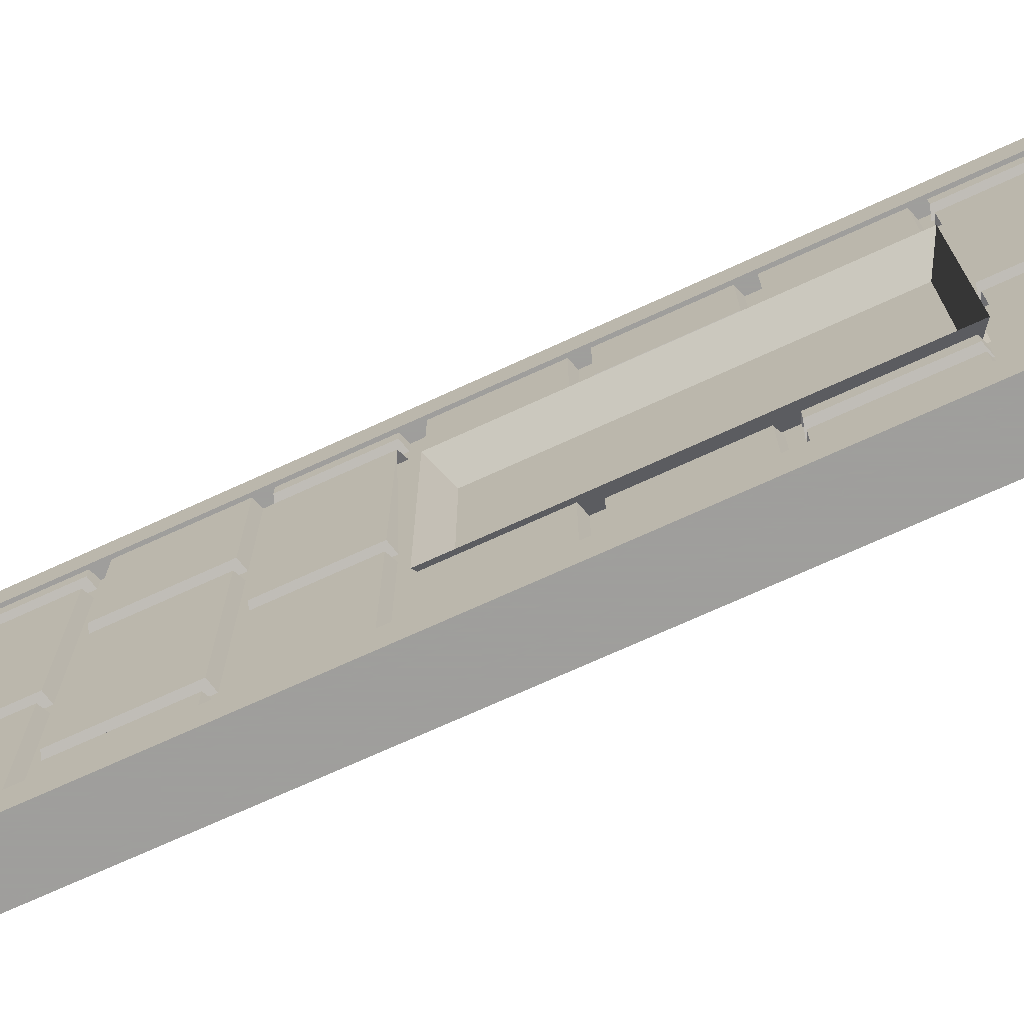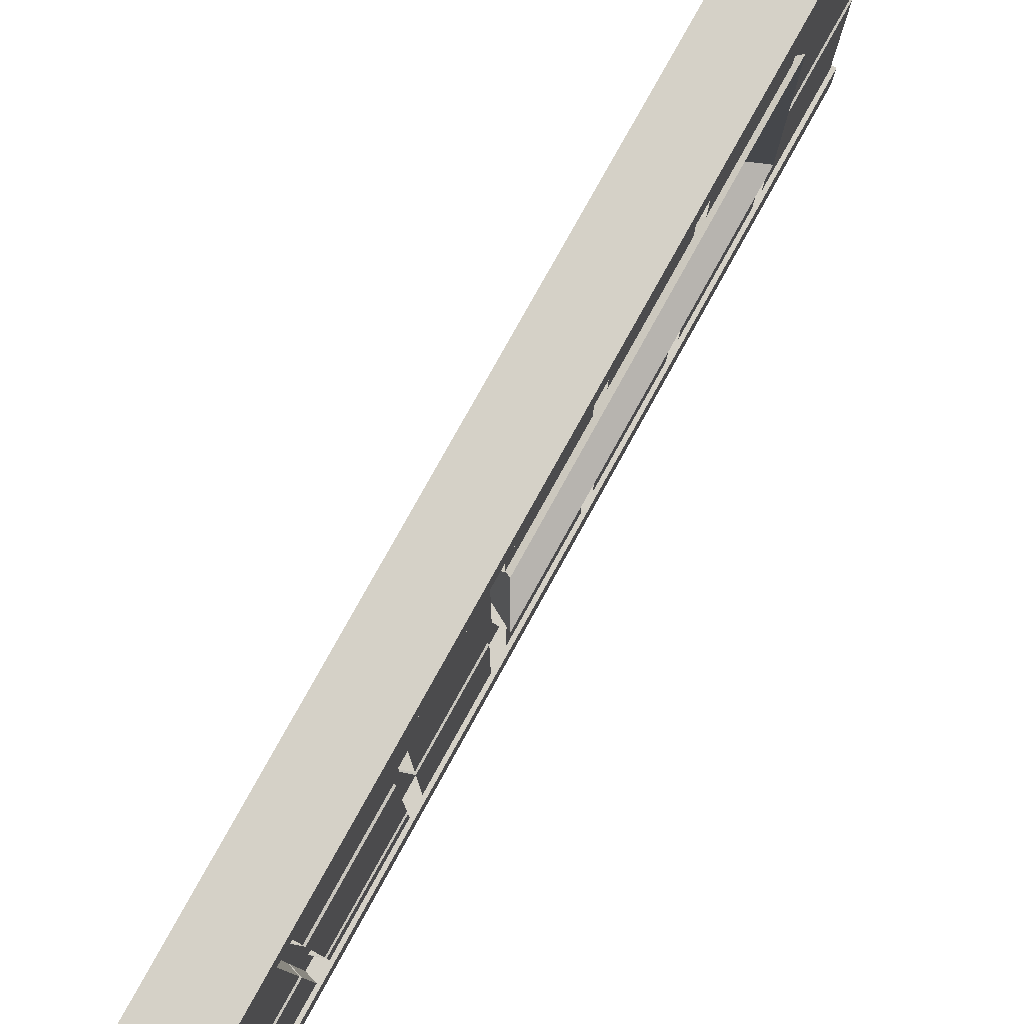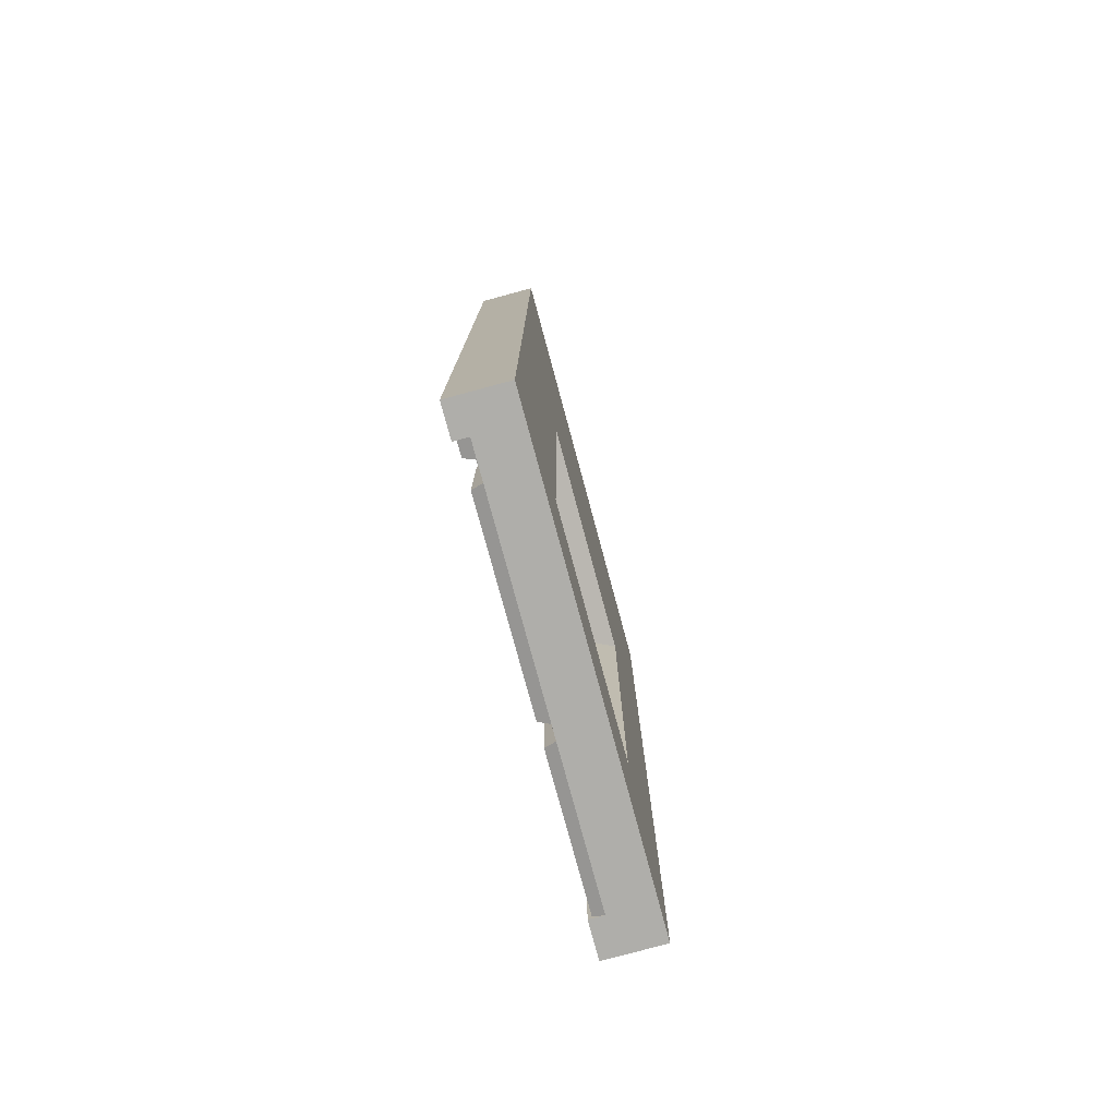
<metadata>
{"format":"obj","ext":"obj","renderer":"f3d","projection":"perspective","resolution":1024,"background":"white","views":[{"elev":-71.1,"azim":-65.3,"up":"+Z"},{"elev":79.5,"azim":-150.9,"up":"+Z"},{"elev":-77.6,"azim":15.1,"up":"+Y"}]}
</metadata>
<code>
v -0.4922 -1.367 0.4297
v -0.4922 -1.367 0.2578
v -0.4922 -1.609 0.2578
v -0.4922 -1.609 0.4297
v -0.4688 -1.617 0.25
v -0.4688 -1.617 0.4297
v -0.4922 -1.609 -0.3047
v -0.4922 -1.609 -0.2734
v -0.4922 -1.367 -0.2734
v -0.4922 -1.367 -0.3047
v -0.4688 -1.617 -0.3125
v -0.4688 -1.617 -0.2656
v -0.4688 -1.359 -0.2656
v -0.4922 -1.367 -0.3516
v -0.4922 -1.367 -0.4219
v -0.4922 -1.609 -0.4219
v -0.4922 -1.609 -0.3516
v -0.4688 -1.617 -0.3438
v -0.4688 -1.359 -0.3438
v -0.4922 -1.328 -0.4219
v -0.4922 -1.328 -0.2812
v -0.4922 -1.094 -0.2812
v -0.4922 -1.094 -0.4219
v -0.4922 -1.328 0.2812
v -0.4922 -1.328 0.4297
v -0.4922 -1.094 0.4297
v -0.4922 -1.094 0.2812
v -0.4688 -1.086 0.2734
v -0.4688 -1.336 0.2734
v -0.4688 -1.336 0.4297
v -0.4922 -1.055 -0.4219
v -0.4922 -1.055 -0.25
v -0.4922 -0.8203 -0.25
v -0.4922 -0.8203 -0.4219
v -0.4922 -1.055 0.2734
v -0.4922 -1.055 0.4297
v -0.4922 -0.8203 0.4297
v -0.4922 -0.8203 0.2734
v -0.4688 -1.062 0.2656
v -0.4688 -1.062 0.4297
v -0.4922 -0.5625 -0.1094
v -0.4922 -0.5625 -0.4219
v -0.4922 -0.7734 -0.4219
v -0.4922 -0.7734 -0.1094
v -0.4688 -0.7812 -0.1016
v -0.4688 -0.5547 -0.1016
v -0.4922 -0.7734 -0.0625
v -0.4922 -0.7734 0.3438
v -0.4922 -0.5625 0.3438
v -0.4922 -0.5625 -0.0625
v -0.4688 -0.5547 -0.07031
v -0.4688 -0.7812 -0.07031
v -0.4922 -0.7734 0.3984
v -0.4922 -0.7734 0.4297
v -0.4922 -0.5625 0.4297
v -0.4922 -0.5625 0.3984
v -0.4688 -0.7812 0.3906
v -0.4688 -0.7812 0.4297
v -0.4922 -0.5234 0.4297
v -0.4922 -0.2812 0.4297
v -0.4922 -0.2812 0.1562
v -0.4922 -0.5234 0.1562
v -0.4688 -0.5312 0.4297
v -0.4688 -0.5312 0.1484
v -0.4688 -0.2734 0.1484
v -0.4922 -0.5234 -0.3047
v -0.4922 -0.5234 0.1016
v -0.4922 -0.2812 0.1016
v -0.4922 -0.2812 -0.3047
v -0.4688 -0.2734 -0.3125
v -0.4688 -0.5312 -0.3125
v -0.4688 -0.5312 0.1094
v -0.4688 -0.2734 0.1094
v -0.4922 -0.5234 -0.4219
v -0.4922 -0.5234 -0.3516
v -0.4922 -0.2812 -0.3516
v -0.4922 -0.2812 -0.4219
v -0.4922 -0.2422 -0.1094
v -0.4922 -0.007812 -0.1094
v -0.4922 -0.007812 -0.4219
v -0.4922 -0.2422 -0.4219
v -0.4688 -0.25 -0.1016
v -0.4688 -0.007812 -0.1016
v -0.4922 -0.2422 -0.0625
v -0.4922 -0.2422 0.3438
v -0.4922 -0.007812 0.3438
v -0.4922 -0.007812 -0.0625
v -0.4688 -0.007812 -0.07031
v -0.4688 -0.25 -0.07031
v -0.4688 -0.25 0.3516
v -0.4688 -0.007812 0.3516
v -0.4922 -0.007812 0.3984
v -0.4922 -0.2422 0.3984
v -0.4922 -0.2422 0.4297
v -0.4922 -0.007812 0.4297
v -0.4922 -1.867 -0.1094
v -0.4922 -1.641 -0.1094
v -0.4922 -1.641 -0.4219
v -0.4922 -1.867 -0.4219
v -0.4688 -1.875 -0.1016
v -0.4688 -1.633 -0.1016
v -0.4922 -1.641 0.3438
v -0.4922 -1.641 -0.0625
v -0.4922 -1.867 -0.0625
v -0.4922 -1.867 0.3438
v -0.4688 -1.875 0.3516
v -0.4688 -1.633 0.3516
v -0.4922 -1.641 0.3984
v -0.4922 -1.867 0.3984
v -0.4922 -1.867 0.4297
v -0.4922 -1.641 0.4297
v -0.4688 -0.25 -0.4219
v -0.4688 -0.25 0.3906
v -0.4688 -0.25 0.4297
v -0.4688 -0.8125 0.2656
v -0.4688 -1.336 -0.2734
v -0.4688 -1.086 -0.2734
v -0.4688 -1.336 -0.4219
v -0.4688 -0.7812 -0.4219
v -0.4688 -1.352 0.2578
v -0.4688 -1.875 0.3906
v -0.4688 -1.875 0.4297
v -0.4688 -1.633 -0.07031
v -0.4688 -1.875 -0.07031
v -0.4688 -1.875 -0.4219
v -0.4688 -0.5312 -0.4219
v -0.4688 -0.5312 -0.3438
v -0.4688 -1.062 -0.4219
v -0.4688 -1.062 -0.25
v -0.4688 -0.8203 -0.25
v -0.4688 -1.617 -0.4219
v -0.4688 -1.359 -0.3125
v -0.4688 -1.633 0.3906
v -0.4688 -0.5547 0.3906
v -0.4688 -0.007812 0.3906
v -0.4688 -0.7812 0.3516
v -0.4688 -0.5547 0.3516
v -0.4688 -0.2734 -0.3438
v -0.4688 0 0.4297
v -0.5 0 0.4297
v -0.5 0 -0.4219
v -0.4688 0 -0.4219
v -0.4688 -0.8203 0.25
v -0.375 0 0.4297
v -0.375 -1.875 0.4297
v -0.375 -0.8203 0.25
v -0.375 0 -0.4219
v -0.375 -0.8203 -0.25
v -0.375 -1.352 -0.2578
v -0.375 -1.875 -0.4219
v -0.4688 -1.352 -0.2578
v -0.4688 -1.633 -0.25
v -0.4688 -1.633 0.25
v -0.375 -1.609 0.2578
v -0.375 -1.367 0.2578
v -0.375 -1.367 0.4297
v -0.375 -1.609 0.4297
v -0.375 -1.367 -0.2734
v -0.375 -1.609 -0.2734
v -0.375 -1.609 -0.3047
v -0.375 -1.367 -0.3047
v -0.375 -1.609 -0.4219
v -0.375 -1.367 -0.4219
v -0.375 -1.367 -0.3516
v -0.375 -1.609 -0.3516
v -0.375 -1.094 -0.2812
v -0.375 -1.328 -0.2812
v -0.375 -1.328 -0.4219
v -0.375 -1.094 -0.4219
v -0.375 -1.094 0.4297
v -0.375 -1.328 0.4297
v -0.375 -1.328 0.2812
v -0.375 -1.094 0.2812
v -0.375 -1.055 -0.2578
v -0.375 -1.055 -0.4219
v -0.375 -0.8203 -0.4219
v -0.375 -0.8203 0.4297
v -0.375 -1.055 0.4297
v -0.375 -1.055 0.2734
v -0.375 -0.8203 0.2734
v -0.375 -0.7734 -0.4219
v -0.375 -0.5625 -0.4219
v -0.375 -0.5625 -0.1094
v -0.375 -0.7734 -0.1094
v -0.375 -0.5625 0.3438
v -0.375 -0.7734 0.3438
v -0.375 -0.7734 -0.0625
v -0.375 -0.5625 -0.0625
v -0.375 -0.5625 0.4297
v -0.375 -0.7734 0.4297
v -0.375 -0.7734 0.3984
v -0.375 -0.5625 0.3984
v -0.375 -0.2812 0.1562
v -0.375 -0.2812 0.4297
v -0.375 -0.5234 0.4297
v -0.375 -0.5234 0.1562
v -0.375 -0.2812 0.1016
v -0.375 -0.5234 0.1016
v -0.375 -0.5234 -0.3047
v -0.375 -0.2812 -0.3047
v -0.375 -0.2812 -0.3516
v -0.375 -0.5234 -0.3516
v -0.375 -0.5234 -0.4219
v -0.375 -0.2812 -0.4219
v -0.375 -0.007812 -0.4219
v -0.375 -0.007812 -0.1094
v -0.375 -0.2422 -0.1094
v -0.375 -0.2422 -0.4219
v -0.375 -0.007812 0.3438
v -0.375 -0.2422 0.3438
v -0.375 -0.2422 -0.0625
v -0.375 -0.007812 -0.0625
v -0.375 -0.2422 0.4297
v -0.375 -0.2422 0.3984
v -0.375 -0.007812 0.3984
v -0.375 -0.007812 0.4297
v -0.375 -1.641 -0.4219
v -0.375 -1.641 -0.1094
v -0.375 -1.867 -0.1094
v -0.375 -1.867 -0.4219
v -0.375 -1.867 -0.0625
v -0.375 -1.641 -0.0625
v -0.375 -1.641 0.3438
v -0.375 -1.867 0.3438
v -0.375 -1.867 0.4297
v -0.375 -1.867 0.3984
v -0.375 -1.641 0.3984
v -0.375 -1.641 0.4297
v -0.375 -1.875 0.5
v -0.4688 -1.875 0.5
v -0.5 -1.875 0.5
v -0.5 -1.875 0.4297
v -0.5 0 0.5
v -0.4688 0 0.5
v -0.375 0 0.5
v -0.375 -1.352 0.2578
v -0.375 -1.633 0.25
v -0.4375 -1.469 0.2109
v -0.4375 -1.219 0.2109
v -0.4375 -1.203 0.2109
v -0.4375 -1.016 0.2109
v -0.4375 -1 0.2109
v -0.4375 -0.8516 0.2109
v -0.4375 -0.8516 0.03906
v -0.4375 -0.8516 0.01562
v -0.4375 -0.8516 -0.01562
v -0.4375 -0.8516 -0.03906
v -0.4375 -0.8516 -0.2109
v -0.4375 -1 -0.2109
v -0.4375 -1.016 -0.2109
v -0.4375 -1.203 -0.2109
v -0.4375 -1.219 -0.2109
v -0.4375 -1.469 -0.2109
v -0.4375 -1.484 -0.2109
v -0.4375 -1.594 -0.2109
v -0.375 -1.633 -0.25
v -0.4375 -1.5 -0.1406
v -0.4375 -1.484 -0.1406
v -0.4375 -1.328 -0.125
v -0.5 -0.8203 -0.25
v -0.5 -1.633 -0.25
v -0.4375 -1.594 -0.03906
v -0.4375 -1.5 -0.125
v -0.4375 -1.484 -0.125
v -0.4375 -1.594 -0.01562
v -0.4375 -1.508 -0.01562
v -0.4375 -1.328 -0.1094
v -0.4375 -1.344 -0.0625
v -0.4375 -1.375 -0.03125
v -0.4375 -1.211 -0.1172
v -0.4375 -1.211 -0.1406
v -0.4375 -1.266 -0.07031
v -0.4375 -1.211 -0.01562
v -0.4375 -1.195 -0.125
v -0.5 -0.8203 0.25
v -0.5 -1.633 0.25
v -0.4375 -1.484 0.2109
v -0.4375 -1.594 0.2109
v -0.4375 -1.594 0.03906
v -0.4375 -1.594 0.01562
v -0.4375 -1.5 0.1406
v -0.4375 -1.484 0.1406
v -0.4375 -1.5 0.125
v -0.4375 -1.508 0.01562
v -0.4375 -1.508 0
v -0.4375 -1.484 0.125
v -0.4375 -1.492 0.01562
v -0.4375 -1.375 0.03125
v -0.4375 -1.367 0.01562
v -0.4375 -1.328 0
v -0.4375 -1.328 0.01562
v -0.4375 -1.375 -0.01562
v -0.4375 -1.344 -0.04688
v -0.4375 -1.492 -0.01562
v -0.4375 -1.273 -0.05469
v -0.4375 -1.281 0.007812
v -0.4375 -1.234 0.0625
v -0.4375 -1.242 -0.007812
v -0.4375 -1.234 -0.02344
v -0.4375 -1.289 0.02344
v -0.4375 -1.242 0.07812
v -0.4375 -1.328 0.1094
v -0.4375 -1.211 0.1172
v -0.4375 -1.211 0.07812
v -0.4375 -1.18 0.0625
v -0.4375 -1.195 0.125
v -0.4375 -1.195 0.07812
v -0.4375 -1.195 0
v -0.4375 -1.195 -0.02344
v -0.4375 -1.164 -0.07031
v -0.4375 -1.078 -0.1406
v -0.4375 -1.086 -0.0625
v -0.4375 -1.086 0
v -0.4375 -1.07 -0.01562
v -0.4375 -1.07 -0.0625
v -0.4375 -1.086 -0.04688
v -0.4375 -1.156 -0.05469
v -0.4375 -1.141 0.02344
v -0.4375 -1.086 0.0625
v -0.4375 -1.07 0.01562
v -0.4375 -1.07 0.07812
v -0.4375 -1.141 0.03906
v -0.4375 -1.086 0.07812
v -0.4375 -1.18 0.07812
v -0.4375 -1.078 0.1406
v -0.4375 -1.062 0.125
v -0.4375 -0.9844 0.1172
v -0.4375 -1 0.1328
v -0.4375 -0.9844 0.1328
v -0.4375 -1.062 -0.125
v -0.4375 -0.9844 -0.1172
v -0.4375 -1 -0.1328
v -0.4375 -0.9844 -0.1328
v -0.4375 -1.328 0.125
v -0.4375 -1.211 0.1406
v -0.375 0 -0.5
v -0.375 -1.875 -0.5
v -0.4688 -1.875 -0.5
v -0.4688 0 -0.5
v -0.5 -1.875 -0.5
v -0.5 0 -0.5
v -0.5 -1.875 -0.4219
f 1 2 3
f 1 3 4
f 4 3 5
f 4 5 6
f 7 8 9
f 7 9 10
f 7 10 11
f 7 11 12
f 7 12 8
f 8 12 9
f 9 12 13
f 14 15 16
f 14 16 17
f 14 17 18
f 14 18 19
f 20 21 22
f 20 22 23
f 24 25 26
f 24 26 27
f 24 27 28
f 24 28 29
f 24 29 25
f 25 29 30
f 31 32 33
f 31 33 34
f 35 36 37
f 35 37 38
f 35 38 39
f 35 39 36
f 36 39 40
f 41 42 43
f 41 43 44
f 41 44 45
f 41 45 46
f 47 48 49
f 47 49 50
f 47 50 51
f 47 51 52
f 47 52 48
f 53 54 55
f 53 55 56
f 53 56 57
f 53 57 54
f 54 57 58
f 59 60 61
f 59 61 62
f 59 62 63
f 63 62 64
f 64 62 61
f 64 61 65
f 66 67 68
f 66 68 69
f 66 69 70
f 66 70 71
f 66 71 72
f 66 72 67
f 67 72 68
f 68 72 73
f 74 75 76
f 74 76 77
f 78 79 80
f 78 80 81
f 78 81 82
f 78 82 83
f 78 83 79
f 84 85 86
f 84 86 87
f 84 87 88
f 84 88 89
f 84 89 85
f 85 89 90
f 85 90 91
f 85 91 86
f 92 93 94
f 92 94 95
f 96 97 98
f 96 98 99
f 96 99 100
f 96 100 101
f 96 101 97
f 102 103 104
f 102 104 105
f 102 105 106
f 102 106 107
f 108 109 110
f 108 110 111
f 81 112 82
f 94 93 113
f 94 113 114
f 38 115 39
f 116 117 22
f 116 22 21
f 116 21 20
f 116 20 118
f 44 43 119
f 44 119 45
f 120 5 3
f 120 3 2
f 110 109 121
f 110 121 122
f 123 124 104
f 123 104 103
f 99 125 100
f 105 104 124
f 105 124 106
f 126 127 75
f 126 75 74
f 32 31 128
f 32 128 129
f 32 129 33
f 33 129 130
f 17 16 131
f 17 131 18
f 10 132 11
f 109 108 133
f 109 133 121
f 56 134 57
f 92 135 113
f 92 113 93
f 48 136 137
f 48 137 49
f 127 138 76
f 127 76 75
f 139 140 141
f 139 141 142
f 154 155 156
f 154 156 157
f 158 159 160
f 158 160 161
f 162 163 164
f 162 164 165
f 166 167 168
f 166 168 169
f 170 171 172
f 170 172 173
f 148 174 175
f 148 175 176
f 177 178 179
f 177 179 180
f 181 182 183
f 181 183 184
f 185 186 187
f 185 187 188
f 189 190 191
f 189 191 192
f 193 194 195
f 193 195 196
f 197 198 199
f 197 199 200
f 201 202 203
f 201 203 204
f 205 206 207
f 205 207 208
f 209 210 211
f 209 211 212
f 213 214 215
f 213 215 216
f 217 218 219
f 217 219 220
f 221 222 223
f 221 223 224
f 225 226 227
f 225 227 228
f 125 150 145
f 125 145 122
f 122 145 229
f 122 229 230
f 122 230 231
f 122 231 232
f 122 232 139
f 139 232 140
f 140 232 231
f 140 231 233
f 233 231 230
f 233 230 234
f 234 230 229
f 234 229 235
f 235 229 145
f 235 145 144
f 336 337 338
f 336 338 339
f 339 338 340
f 339 340 341
f 341 340 342
f 341 342 141
f 141 342 125
f 141 125 142
f 150 125 338
f 150 338 337
f 150 337 147
f 147 337 336
f 338 125 342
f 338 342 340
f 139 142 130
f 139 130 143
f 139 143 120
f 139 120 122
f 144 145 146
f 144 146 147
f 147 146 148
f 147 148 149
f 147 149 150
f 142 125 130
f 130 125 151
f 130 151 152
f 152 151 125
f 152 125 153
f 153 125 122
f 153 122 120
f 153 120 143
f 145 236 146
f 146 236 237
f 148 256 149
f 149 256 150
f 150 256 145
f 145 256 237
f 145 237 236
f 139 122 144
f 144 122 145
f 147 150 142
f 142 150 125
f 146 237 238
f 146 238 239
f 146 239 240
f 146 240 241
f 146 241 242
f 146 242 243
f 146 243 244
f 146 244 245
f 146 245 246
f 146 246 148
f 148 246 247
f 148 247 248
f 148 248 249
f 148 249 250
f 148 250 251
f 148 251 252
f 148 252 253
f 148 253 254
f 148 254 255
f 148 255 256
f 253 254 257
f 253 257 258
f 253 252 260
f 253 260 254
f 254 260 261
f 254 261 255
f 257 262 263
f 257 263 258
f 257 258 264
f 257 264 263
f 257 263 265
f 257 265 262
f 262 265 263
f 263 266 264
f 263 264 258
f 258 264 267
f 258 267 259
f 258 259 264
f 264 259 267
f 267 270 259
f 267 259 271
f 267 271 270
f 270 273 274
f 270 274 271
f 270 271 259
f 271 252 274
f 271 274 251
f 271 251 252
f 252 251 260
f 260 251 250
f 260 250 249
f 260 249 248
f 260 248 247
f 260 247 246
f 260 246 245
f 260 245 275
f 275 245 244
f 275 244 243
f 275 243 242
f 275 242 241
f 275 241 240
f 275 240 239
f 275 239 276
f 276 239 238
f 276 238 277
f 276 277 278
f 276 278 279
f 276 279 280
f 276 280 265
f 276 265 261
f 261 265 262
f 261 262 255
f 255 262 256
f 256 262 265
f 256 265 280
f 256 280 237
f 237 280 279
f 237 279 278
f 237 278 277
f 237 277 238
f 238 277 281
f 238 281 282
f 238 282 277
f 277 282 281
f 279 281 280
f 279 280 283
f 279 283 281
f 281 283 280
f 280 284 285
f 280 285 265
f 280 265 285
f 280 285 284
f 283 284 286
f 283 286 287
f 283 287 284
f 284 287 285
f 284 285 287
f 284 287 286
f 287 288 289
f 287 289 285
f 287 285 288
f 288 285 289
f 288 289 290
f 288 290 291
f 288 291 289
f 289 291 290
f 292 293 269
f 292 269 294
f 292 294 285
f 292 285 266
f 292 266 294
f 292 294 269
f 292 269 268
f 292 268 293
f 293 268 269
f 268 293 295
f 268 295 272
f 268 272 293
f 293 272 295
f 295 298 272
f 295 272 299
f 295 299 298
f 290 296 291
f 290 291 300
f 290 300 296
f 296 300 301
f 296 301 297
f 296 297 300
f 296 300 291
f 301 304 297
f 301 297 305
f 301 305 304
f 303 304 306
f 303 306 307
f 303 307 304
f 304 307 305
f 304 305 297
f 298 308 273
f 298 273 299
f 298 299 272
f 273 270 309
f 273 309 274
f 274 309 270
f 274 270 271
f 285 294 266
f 285 266 265
f 285 265 266
f 266 263 294
f 266 294 264
f 264 294 263
f 313 245 246
f 313 246 314
f 313 314 315
f 313 315 316
f 313 319 320
f 313 320 245
f 313 245 320
f 313 320 321
f 313 321 319
f 313 316 314
f 313 314 246
f 313 246 245
f 318 305 322
f 318 322 323
f 318 323 319
f 318 319 322
f 318 322 324
f 318 324 305
f 316 317 310
f 316 310 312
f 316 312 317
f 317 312 310
f 317 310 309
f 317 309 308
f 317 308 310
f 310 308 309
f 309 308 273
f 309 273 308
f 322 305 324
f 323 325 321
f 323 321 319
f 323 319 321
f 323 321 326
f 323 326 325
f 325 326 321
f 321 320 319
f 328 327 326
f 328 326 325
f 328 241 329
f 328 329 327
f 328 327 329
f 328 329 242
f 328 242 241
f 328 325 327
f 327 325 326
f 327 245 329
f 327 329 244
f 327 244 245
f 245 244 329
f 241 242 329
f 312 315 330
f 312 330 311
f 311 330 331
f 311 331 332
f 332 331 333
f 332 333 249
f 332 249 250
f 332 250 333
f 332 333 331
f 332 331 330
f 332 330 311
f 333 331 246
f 333 246 247
f 333 247 331
f 331 247 246
f 315 314 316
f 315 316 312
f 315 312 316
f 286 283 281
f 286 281 282
f 286 282 334
f 286 334 302
f 286 302 282
f 286 282 283
f 283 282 281
f 335 303 302
f 335 302 334
f 335 239 306
f 335 306 303
f 335 303 306
f 335 306 240
f 335 240 239
f 335 334 303
f 303 334 302
f 302 334 282
f 239 240 306
f 324 305 307
f 324 307 305
f 305 307 304
f 304 307 306
f 330 315 311
f 311 315 312
f 258 257 254
f 258 254 253
f 300 297 301
f 322 319 323
f 250 249 333
f 274 252 251
f 298 299 273
f 298 273 308
f 253 258 259
f 253 259 252
f 259 271 252
f 259 252 271
f 277 281 278
f 277 278 279
f 277 279 281
f 281 279 278
f 329 244 243
f 329 243 242
f 329 242 244
f 244 242 243
f 258 253 259
f 259 253 252
f 254 255 257
f 254 257 262
f 254 262 255
f 255 262 257
f 333 247 248
f 333 248 249
f 333 249 247
f 335 334 239
f 335 239 334
f 282 334 238
f 282 238 334
f 334 238 239
f 334 239 238
f 247 249 248
f 263 265 266
f 266 265 263
f 321 326 327
f 321 327 245
f 321 245 320
f 327 326 321
f 327 321 320
f 327 320 245
f 264 267 268
f 264 268 269
f 264 269 267
f 267 269 268
f 267 268 270
f 267 270 272
f 267 272 268
f 268 272 270
f 270 272 273
f 272 299 273
f 273 299 270
f 264 294 269
f 264 269 294
f 322 324 323
f 322 323 324
f 324 323 325
f 324 325 306
f 324 306 323
f 323 306 325
f 328 325 241
f 328 241 325
f 306 240 325
f 306 325 240
f 240 325 241
f 240 241 325
f 324 307 306
f 324 306 307
f 270 299 272
f 280 283 284
f 280 284 283
f 331 246 315
f 331 315 314
f 331 314 246
f 246 314 315
f 331 330 315
f 331 315 330
f 286 287 288
f 286 288 287
f 291 300 302
f 291 302 300
f 300 302 301
f 300 301 302
f 302 301 303
f 302 303 301
f 301 303 304
f 301 304 303
f 274 309 310
f 274 310 311
f 274 311 251
f 274 251 250
f 274 250 311
f 274 311 312
f 274 312 310
f 274 310 309
f 312 311 310
f 311 332 250
f 311 250 251
f 332 311 250
f 286 302 288
f 286 288 302
f 302 291 288
f 302 288 291
f 289 290 292
f 289 292 285
f 289 285 292
f 289 292 293
f 289 293 290
f 290 293 292
f 293 295 290
f 293 290 296
f 293 296 295
f 295 296 297
f 295 297 298
f 295 298 296
f 295 296 290
f 297 305 298
f 297 298 308
f 297 308 305
f 305 308 298
f 313 316 317
f 313 317 318
f 313 318 319
f 313 319 318
f 313 318 316
f 318 317 308
f 318 308 305
f 318 305 317
f 318 317 316
f 296 298 297
f 305 308 317

</code>
